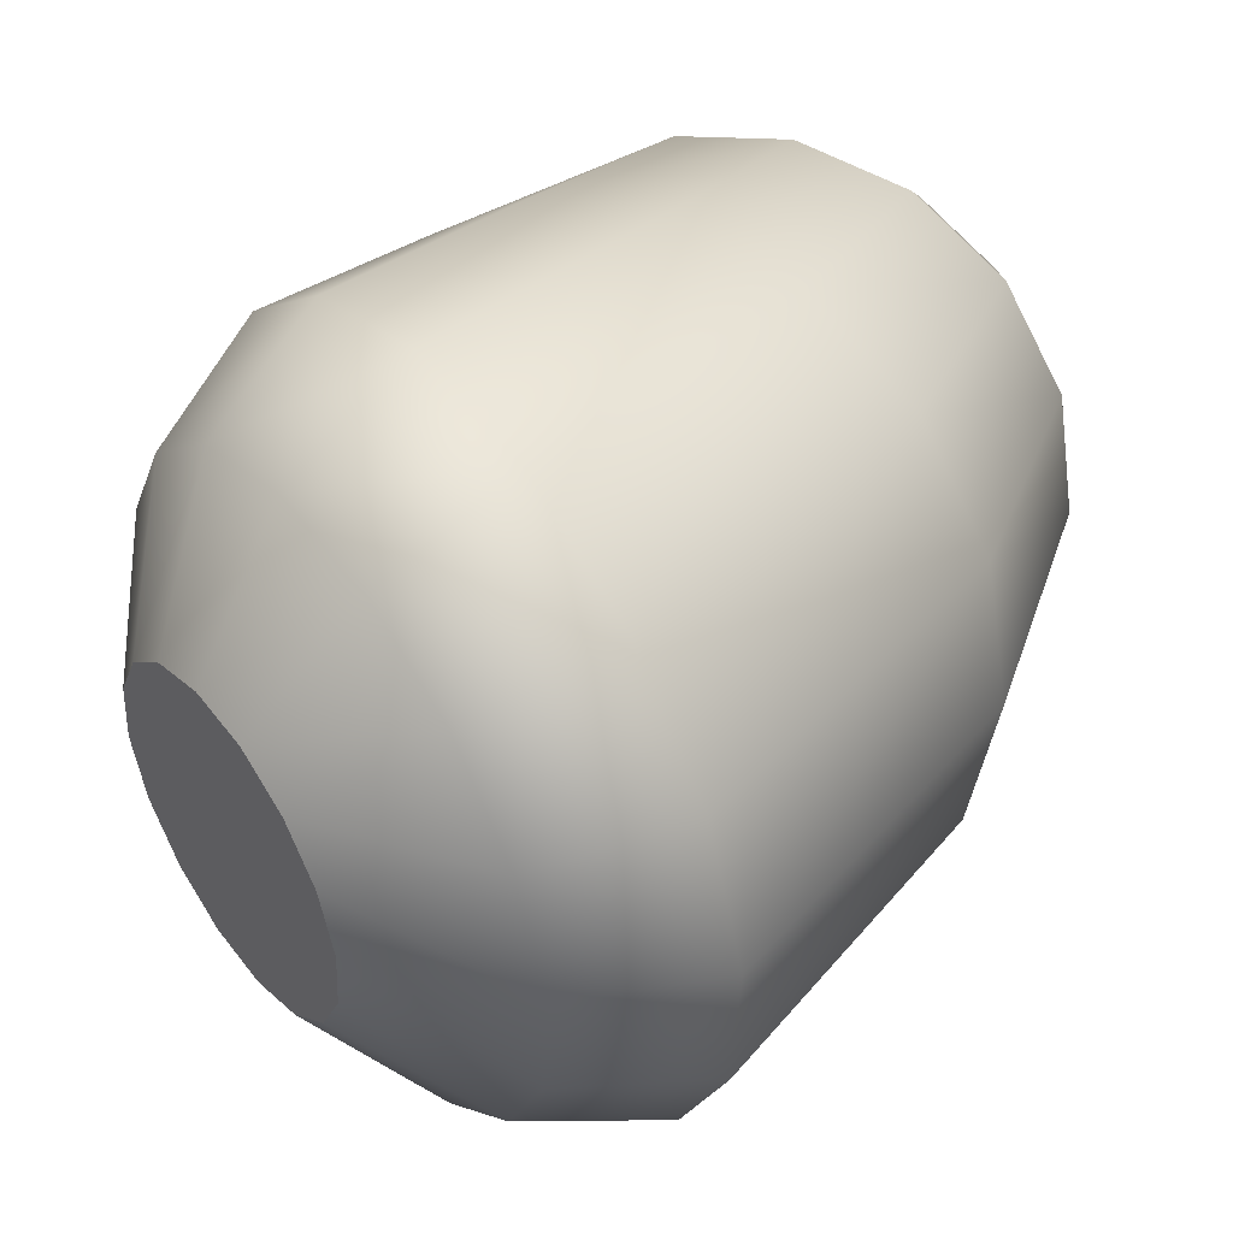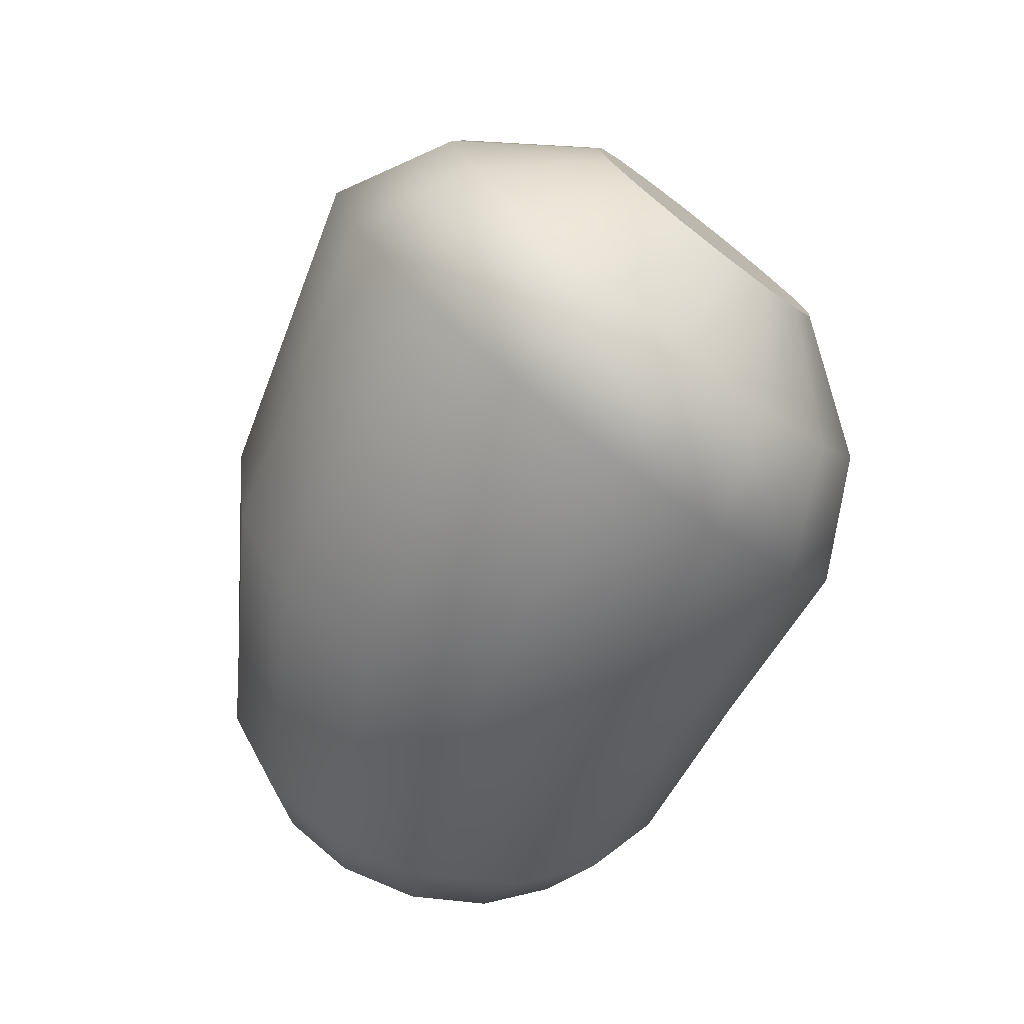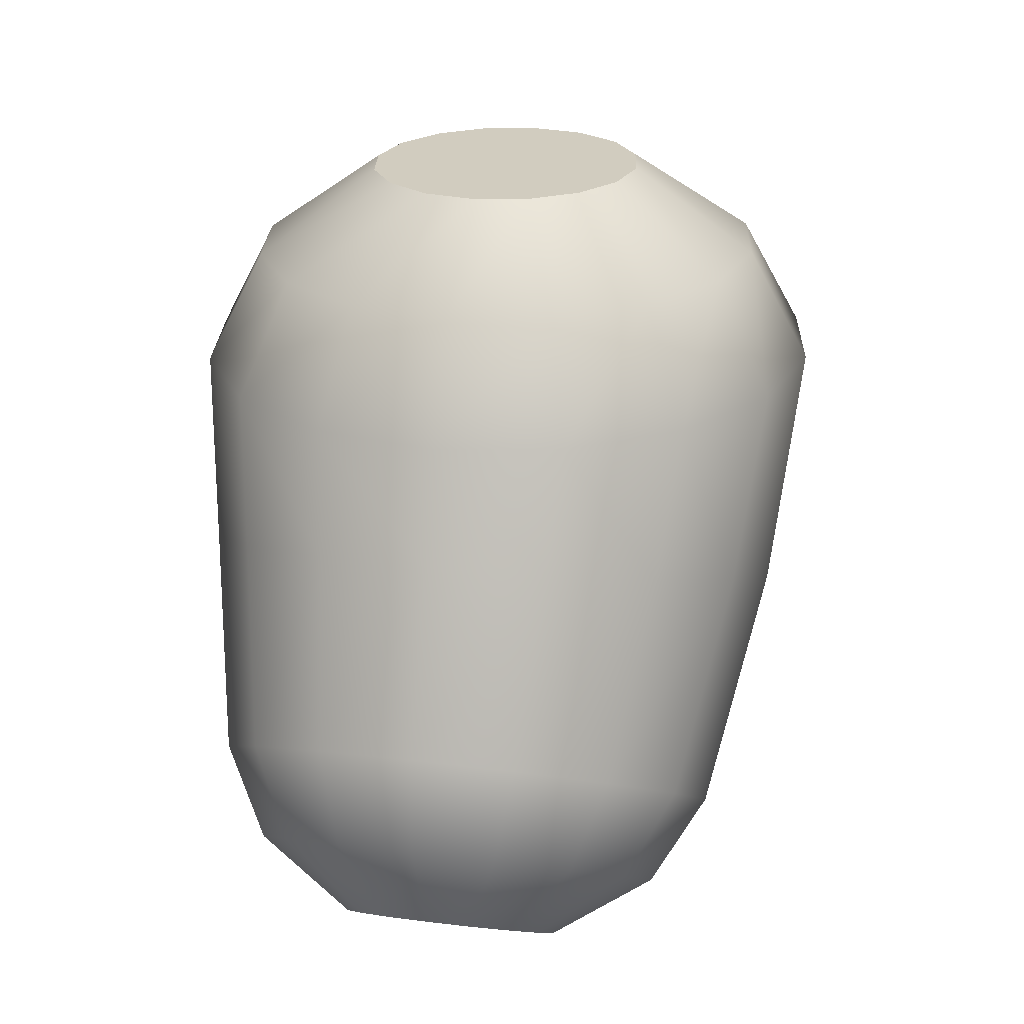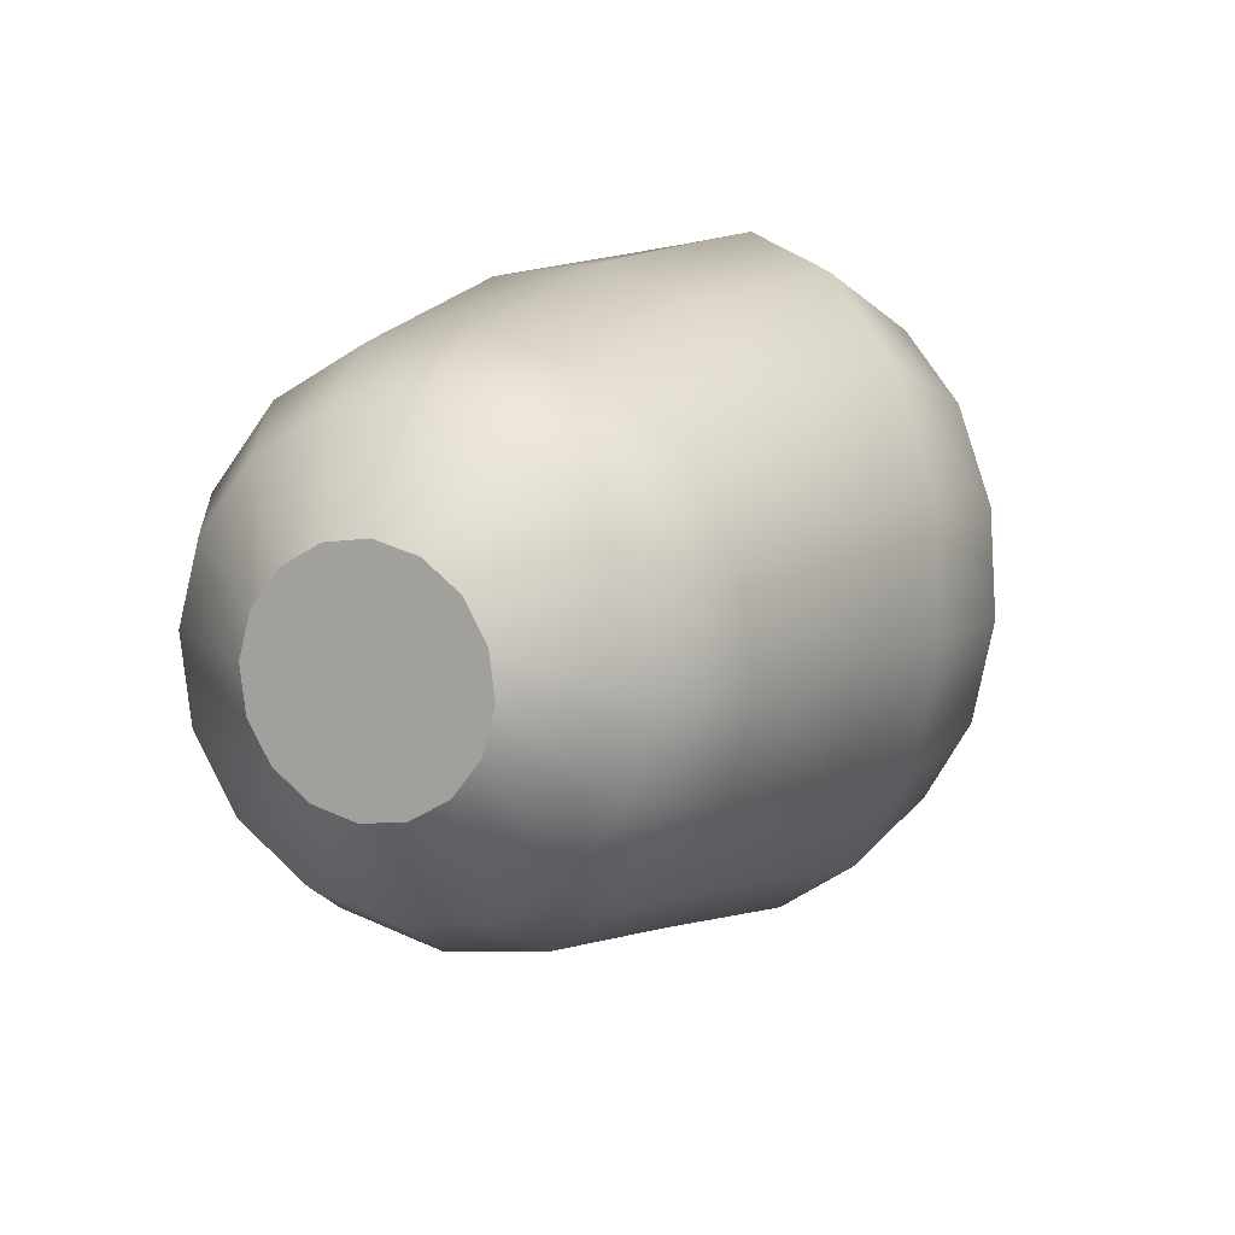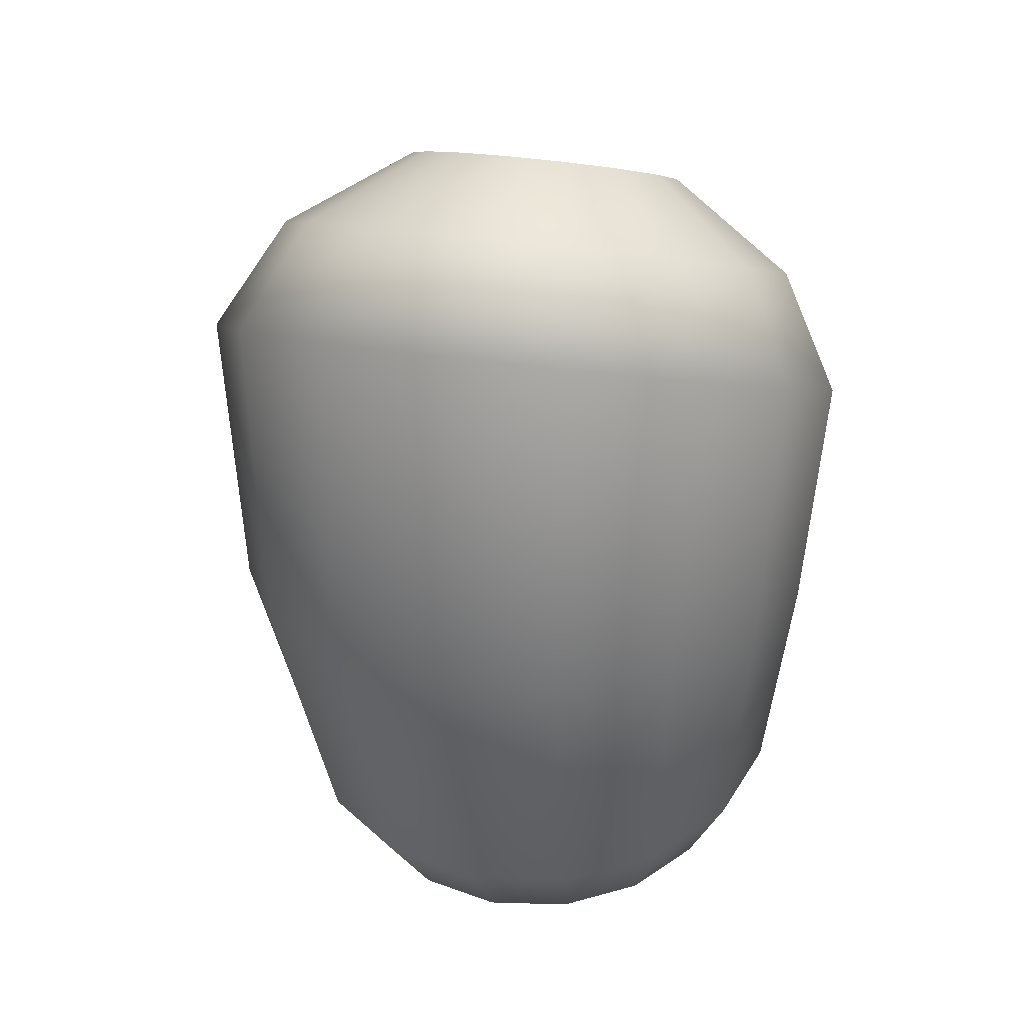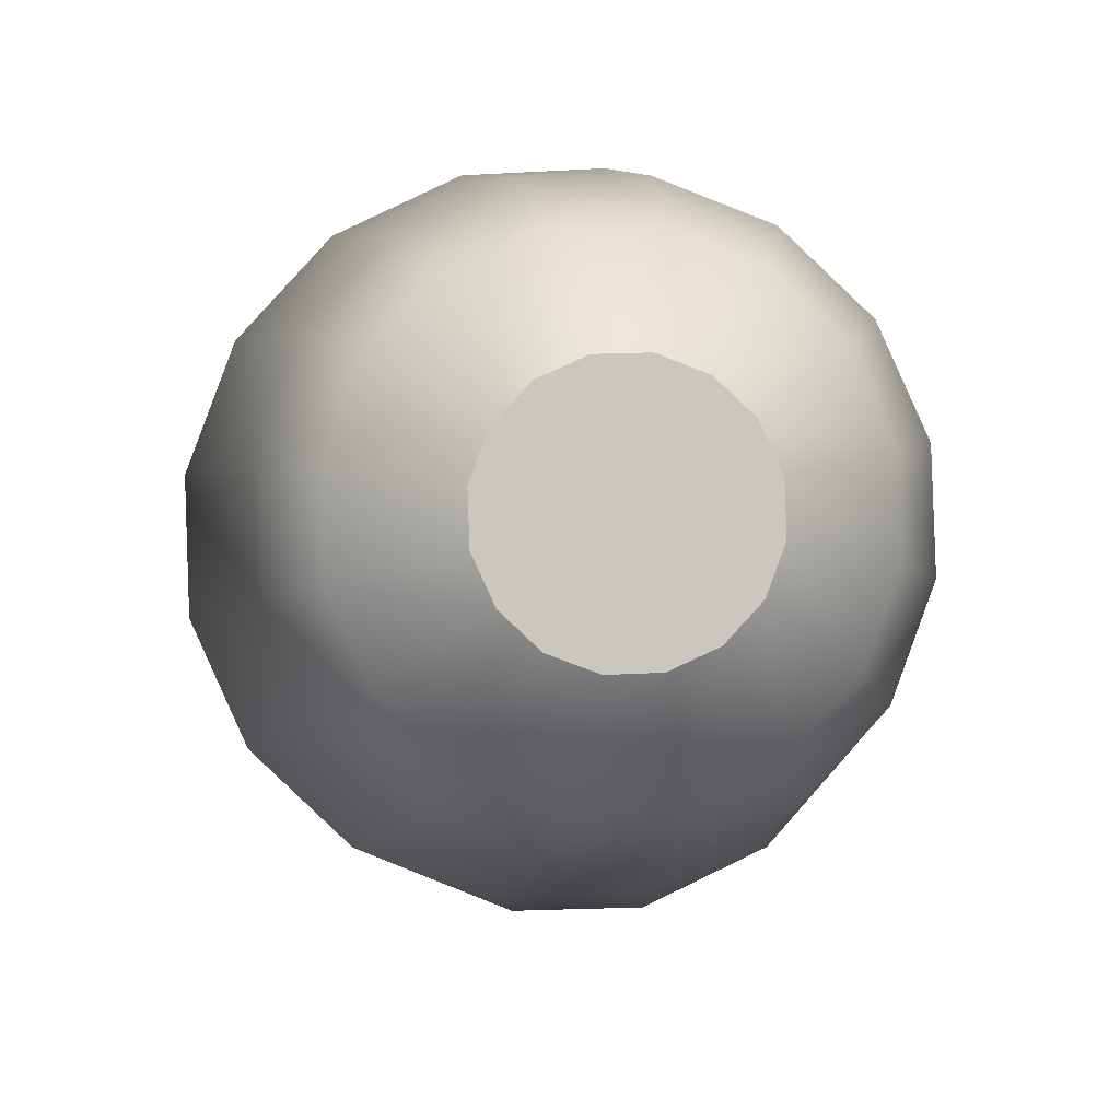
<metadata>
{"format":"obj","ext":"obj","renderer":"f3d","projection":"perspective","resolution":1024,"background":"white","views":[{"elev":11.8,"azim":-176.9,"up":"+Z"},{"elev":62.5,"azim":-20.8,"up":"+Y"},{"elev":-34.4,"azim":114.3,"up":"+Y"},{"elev":-67.8,"azim":13.2,"up":"+Y"},{"elev":63.9,"azim":-59.6,"up":"+Y"},{"elev":15.1,"azim":-29.3,"up":"+Z"}]}
</metadata>
<code>
g default
v -0.3499 -1.711 0.4819
v -0.1796 -1.471 0.4197
v -0.2767 -1.301 0.457
v -0.4857 -1.599 0.5394
v -0.2553 -1.818 0.3654
v -0.1194 -1.629 0.315
v -0.2163 -1.906 0.2075
v -0.1053 -1.752 0.1588
v -0.2387 -1.96 0.03235
v -0.1392 -1.82 -0.02507
v -0.3192 -1.973 -0.1335
v -0.2162 -1.824 -0.2087
v -0.4455 -1.942 -0.2646
v -0.3244 -1.762 -0.364
v -0.5984 -1.872 -0.3413
v -0.4474 -1.645 -0.4674
v -0.7546 -1.774 -0.3516
v -0.5665 -1.49 -0.5032
v -0.8904 -1.662 -0.2942
v -0.6636 -1.32 -0.4659
v -0.9849 -1.555 -0.1777
v -0.7238 -1.161 -0.3612
v -1.024 -1.467 -0.01979
v -0.738 -1.039 -0.205
v -1.002 -1.413 0.1554
v -0.704 -0.9704 -0.02115
v -0.9211 -1.4 0.3212
v -0.627 -0.9668 0.1624
v -0.7948 -1.431 0.4524
v -0.5188 -1.028 0.3178
v -0.6419 -1.501 0.529
v -0.3958 -1.146 0.4212
v -0.19 -1.341 -0.3199
v -0.2415 -1.274 -0.3353
v -0.2833 -1.201 -0.3192
v -0.3093 -1.133 -0.274
v -0.3155 -1.08 -0.2066
v -0.3008 -1.05 -0.1272
v -0.2676 -1.049 -0.04798
v -0.2208 -1.075 0.01907
v -0.1677 -1.126 0.06373
v -0.1163 -1.193 0.07918
v -0.07444 -1.266 0.06308
v -0.04845 -1.335 0.01788
v -0.04233 -1.388 -0.04955
v -0.05699 -1.417 -0.1289
v -0.09021 -1.419 -0.2082
v -0.1369 -1.392 -0.2752
v -0.9409 -2.257 0.1296
v -0.8847 -2.287 0.1044
v -0.8209 -2.312 0.1043
v -0.7592 -2.329 0.1294
v -0.709 -2.334 0.176
v -0.6779 -2.327 0.2368
v -0.6707 -2.309 0.3027
v -0.6885 -2.283 0.3636
v -0.7285 -2.252 0.4102
v -0.7847 -2.222 0.4355
v -0.8486 -2.197 0.4356
v -0.9103 -2.18 0.4104
v -0.9605 -2.175 0.3639
v -0.9915 -2.182 0.303
v -0.9987 -2.2 0.2371
v -0.981 -2.226 0.1763
v -0.08651 -1.365 0.2767
v -0.1653 -1.227 0.307
v -0.2621 -1.1 0.2779
v -0.362 -1.005 0.1939
v -0.4499 -0.9549 0.06768
v -0.5124 -0.9579 -0.08144
v -0.54 -1.013 -0.2308
v -0.5285 -1.113 -0.3577
v -0.4796 -1.242 -0.4427
v -0.4008 -1.38 -0.473
v -0.304 -1.506 -0.4439
v -0.2041 -1.601 -0.3599
v -0.1162 -1.651 -0.2337
v -0.05368 -1.648 -0.08462
v -0.02609 -1.593 0.06474
v -0.03762 -1.493 0.1916
v -0.8232 -2.051 0.5517
v -0.7031 -2.099 0.5515
v -0.6313 -1.958 0.5837
v -0.7792 -1.9 0.5839
v -0.5973 -2.156 0.504
v -0.5011 -2.028 0.5252
v -0.522 -2.213 0.4162
v -0.4084 -2.099 0.4172
v -0.4885 -2.263 0.3017
v -0.3672 -2.16 0.2761
v -0.5021 -2.296 0.1777
v -0.3838 -2.202 0.1235
v -0.5605 -2.309 0.06323
v -0.4558 -2.218 -0.01743
v -0.655 -2.299 -0.02434
v -0.5721 -2.206 -0.1252
v -0.7711 -2.268 -0.07167
v -0.7151 -2.167 -0.1835
v -0.8912 -2.221 -0.07154
v -0.8629 -2.109 -0.1834
v -0.9969 -2.164 -0.02399
v -0.9931 -2.039 -0.1248
v -1.072 -2.106 0.06374
v -1.086 -1.968 -0.0168
v -1.106 -2.057 0.1783
v -1.127 -1.907 0.1243
v -1.092 -2.023 0.3023
v -1.11 -1.865 0.2769
v -1.034 -2.01 0.4168
v -1.038 -1.849 0.4178
v -0.9393 -2.02 0.5043
v -0.9221 -1.861 0.5256
g initialShadingGroup uplegR
f 1 2 3 4
f 5 6 2 1
f 7 8 6 5
f 9 10 8 7
f 11 12 10 9
f 13 14 12 11
f 15 16 14 13
f 17 18 16 15
f 19 20 18 17
f 21 22 20 19
f 23 24 22 21
f 25 26 24 23
f 27 28 26 25
f 29 30 28 27
f 31 32 30 29
f 4 3 32 31
f 33 34 35 36 37 38 39 40 41 42 43 44 45 46 47 48
f 49 50 51 52 53 54 55 56 57 58 59 60 61 62 63 64
f 65 66 3 2
f 66 67 32 3
f 67 68 30 32
f 68 69 28 30
f 69 70 26 28
f 70 71 24 26
f 71 72 22 24
f 72 73 20 22
f 73 74 18 20
f 74 75 16 18
f 75 76 14 16
f 76 77 12 14
f 77 78 10 12
f 78 79 8 10
f 79 80 6 8
f 80 65 2 6
f 81 82 83 84
f 82 85 86 83
f 85 87 88 86
f 87 89 90 88
f 89 91 92 90
f 91 93 94 92
f 93 95 96 94
f 95 97 98 96
f 97 99 100 98
f 99 101 102 100
f 101 103 104 102
f 103 105 106 104
f 105 107 108 106
f 107 109 110 108
f 109 111 112 110
f 111 81 84 112
f 46 45 79 78
f 45 44 80 79
f 44 43 65 80
f 43 42 66 65
f 42 41 67 66
f 41 40 68 67
f 40 39 69 68
f 39 38 70 69
f 38 37 71 70
f 37 36 72 71
f 36 35 73 72
f 35 34 74 73
f 34 33 75 74
f 33 48 76 75
f 48 47 77 76
f 47 46 78 77
f 62 61 109 107
f 61 60 111 109
f 60 59 81 111
f 59 58 82 81
f 58 57 85 82
f 57 56 87 85
f 56 55 89 87
f 55 54 91 89
f 54 53 93 91
f 53 52 95 93
f 52 51 97 95
f 51 50 99 97
f 50 49 101 99
f 49 64 103 101
f 64 63 105 103
f 63 62 107 105
f 106 108 25 23
f 104 106 23 21
f 102 104 21 19
f 100 102 19 17
f 98 100 17 15
f 96 98 15 13
f 94 96 13 11
f 92 94 11 9
f 90 92 9 7
f 88 90 7 5
f 86 88 5 1
f 83 86 1 4
f 84 83 4 31
f 112 84 31 29
f 110 112 29 27
f 108 110 27 25

</code>
